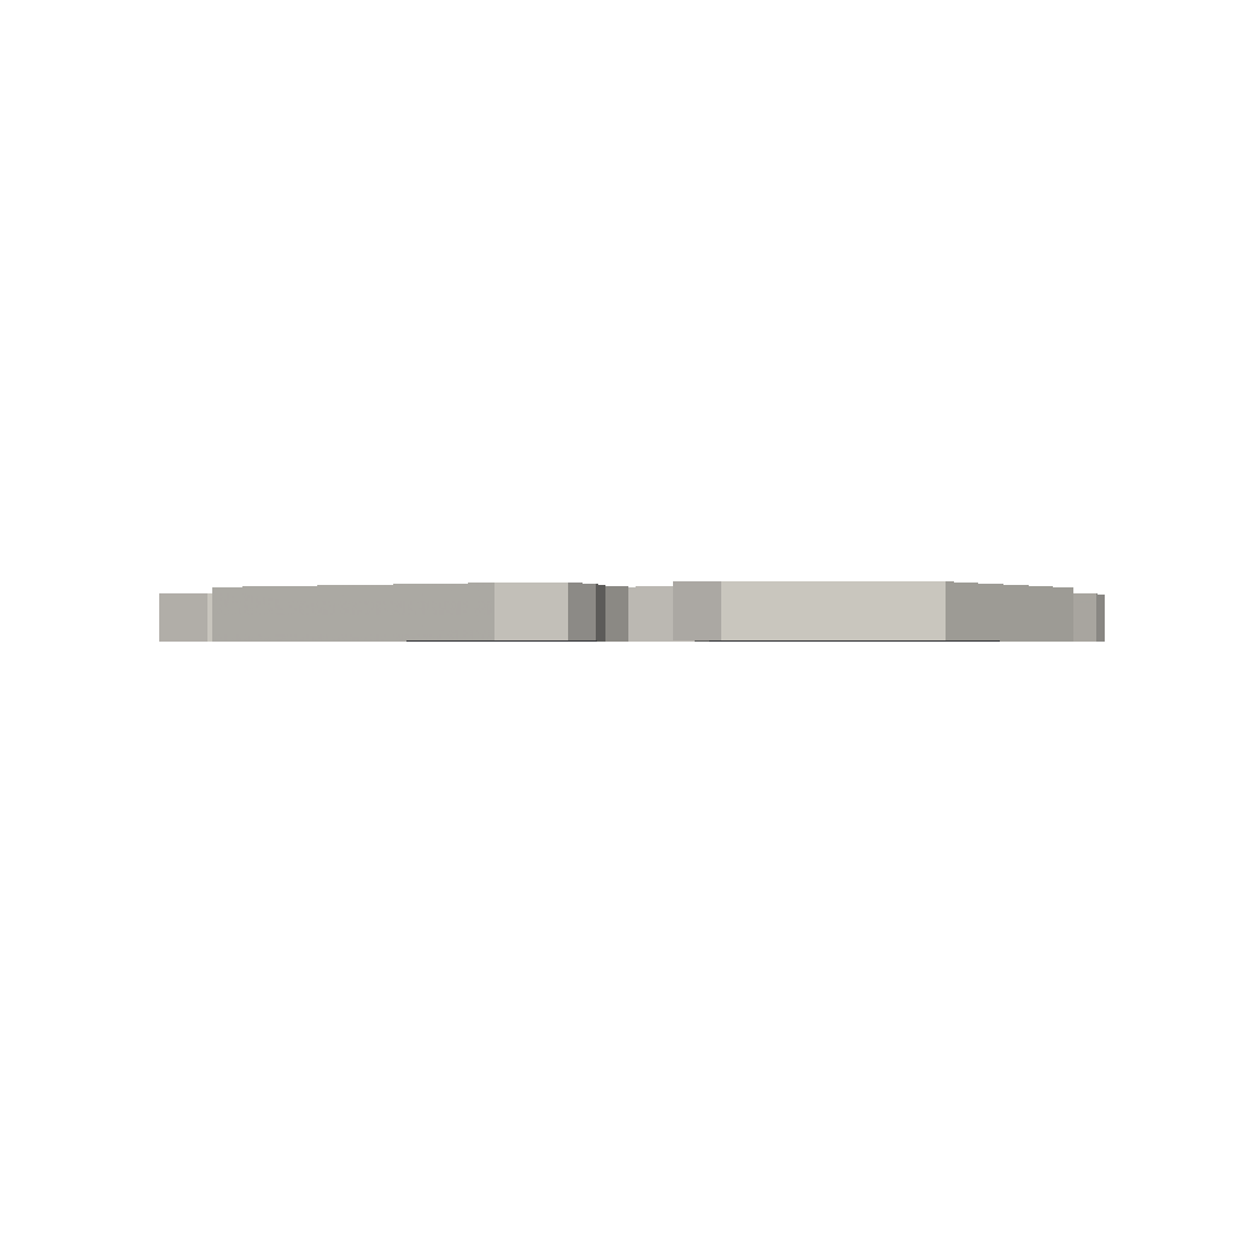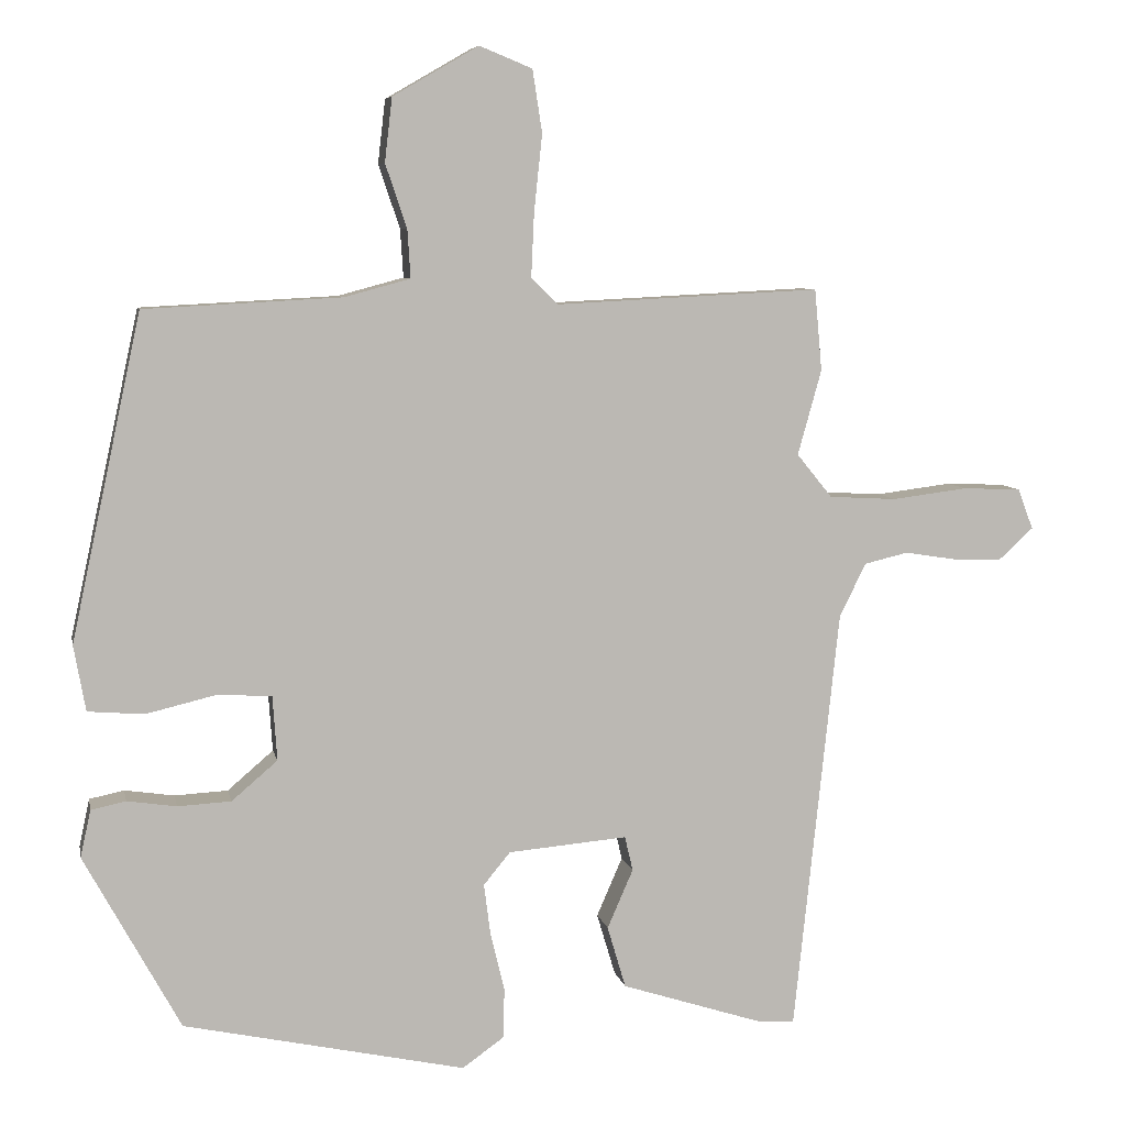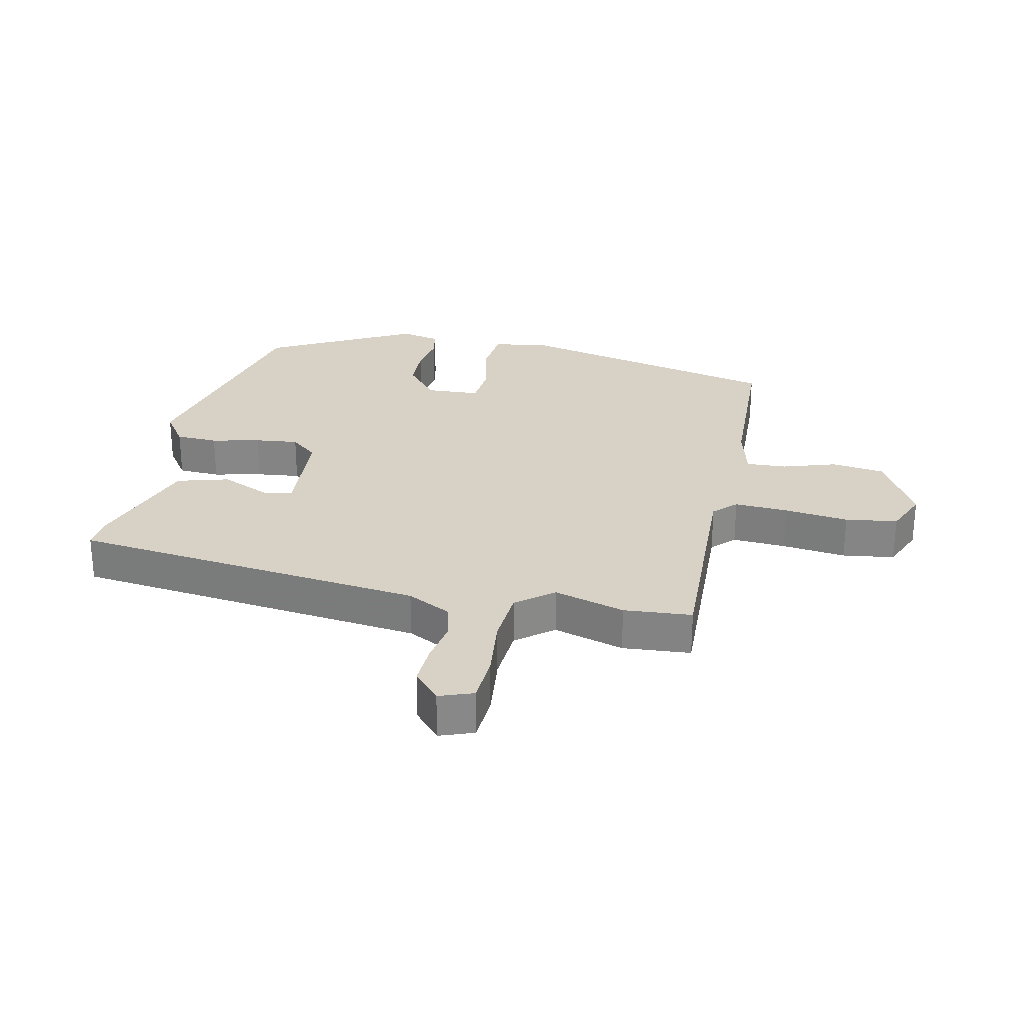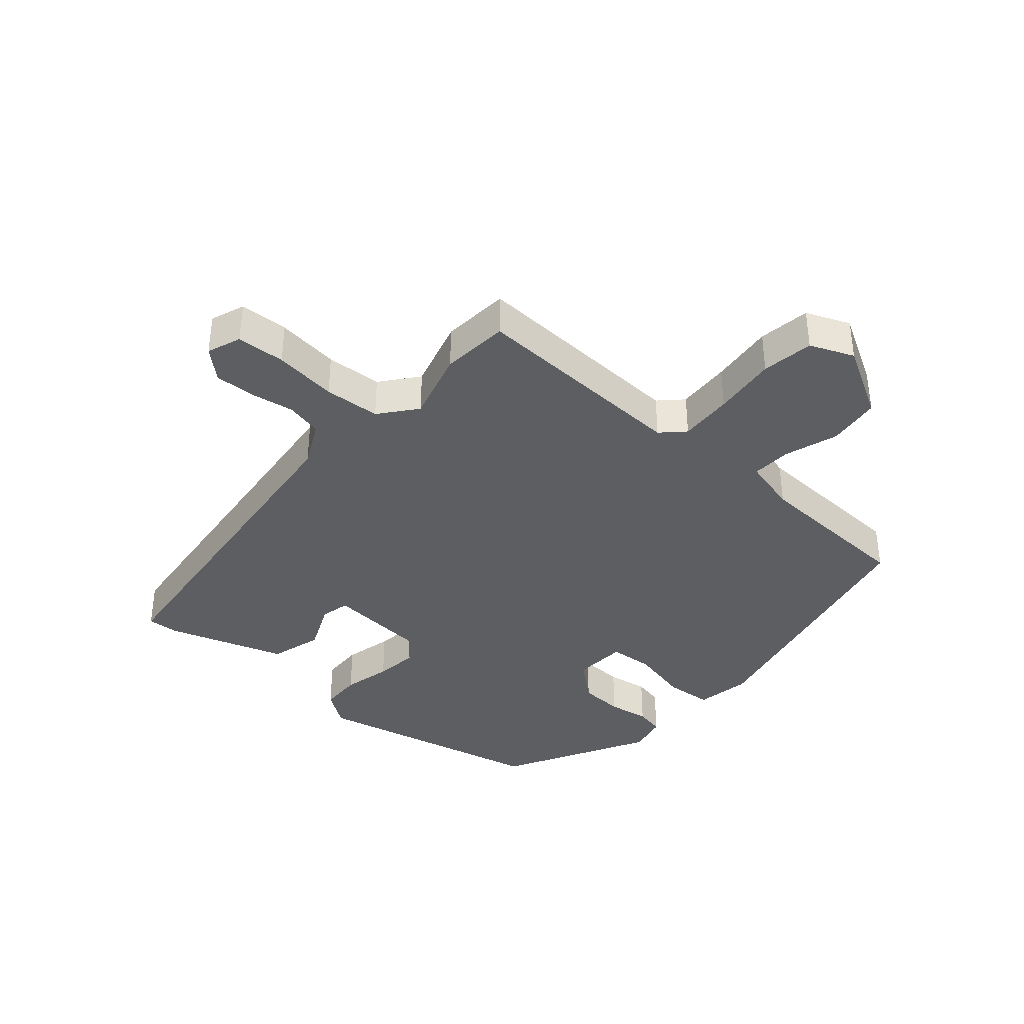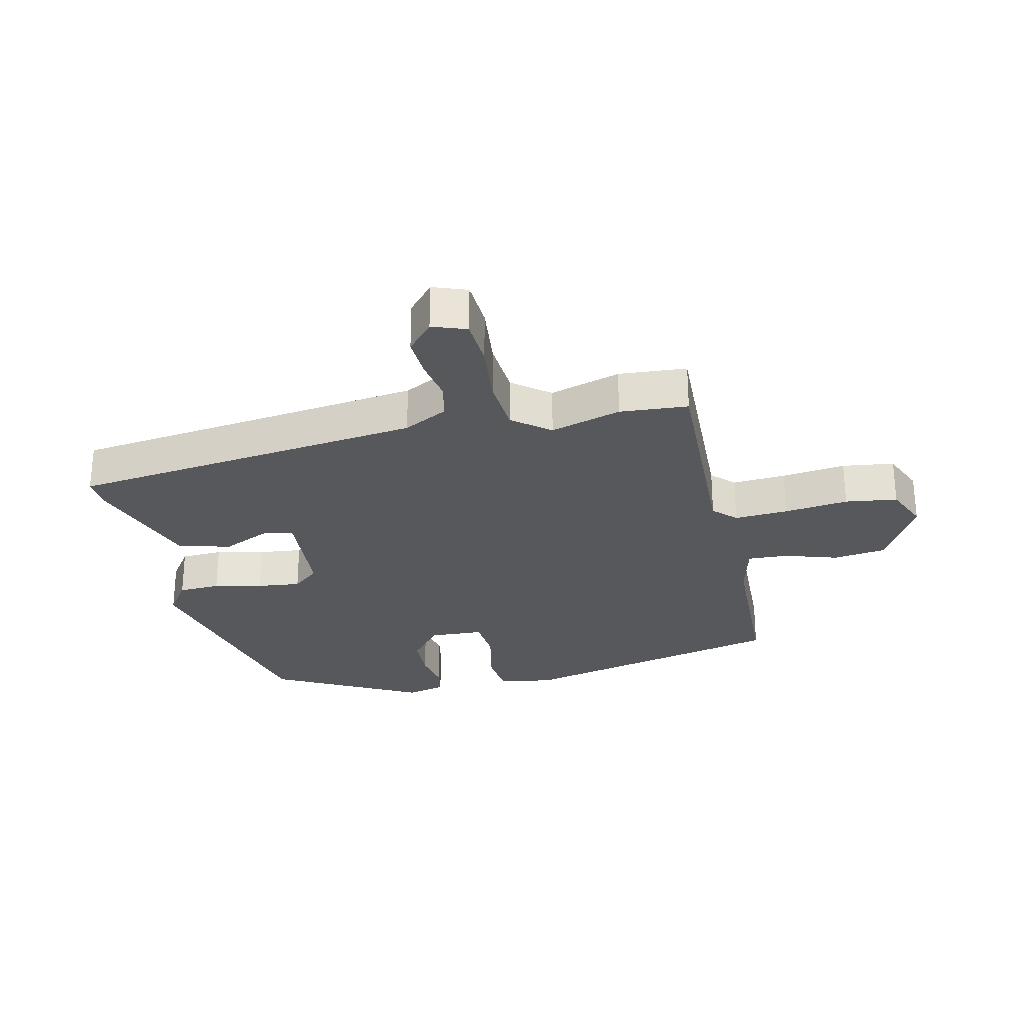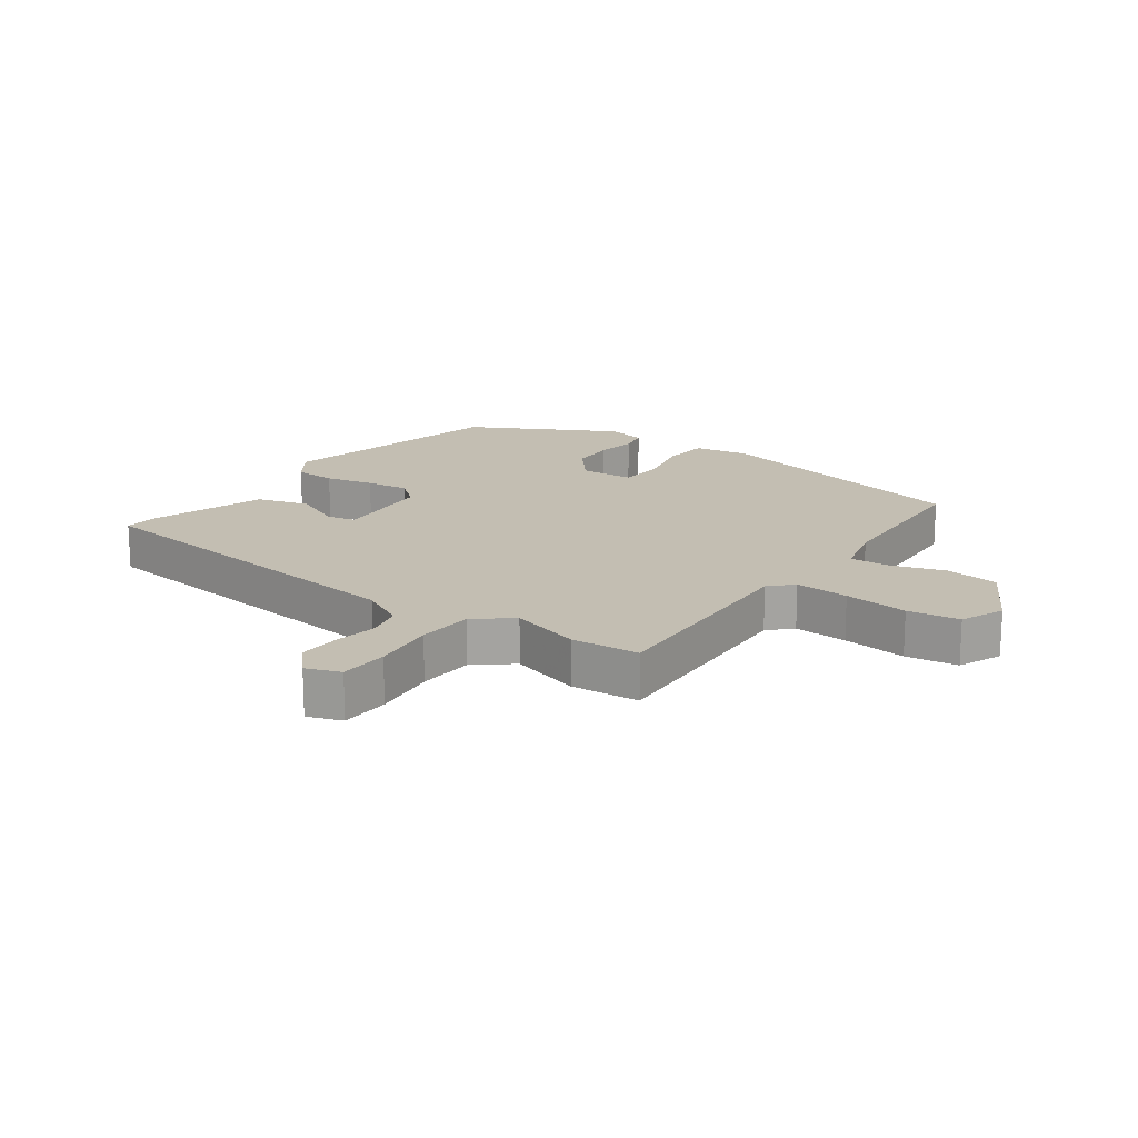
<metadata>
{"format":"obj","ext":"obj","renderer":"f3d","projection":"perspective","resolution":1024,"background":"white","views":[{"elev":-0.6,"azim":110.4,"up":"+Y"},{"elev":7.2,"azim":168.8,"up":"+Z"},{"elev":27.6,"azim":-77.1,"up":"+Y"},{"elev":-37.8,"azim":-40.6,"up":"+Y"},{"elev":-27.9,"azim":-76.2,"up":"+Y"},{"elev":17.5,"azim":-53.9,"up":"+Y"}]}
</metadata>
<code>
v 0.412 0.07 0.503
v 0.507 0.07 0.065
v 0.491 0.07 -0.024
v 0.415 0.07 -0.03
v 0.319 0.07 -0.007
v 0.247 0.07 -0.012
v 0.241 0.07 -0.099
v 0.303 0.07 -0.152
v 0.375 0.07 -0.156
v 0.442 0.07 -0.146
v 0.489 0.07 -0.156
v 0.503 0.07 -0.22
v 0.373 0.07 -0.457
v -0.008 0.07 -0.539
v -0.064 0.07 -0.499
v -0.066 0.07 -0.431
v -0.047 0.07 -0.353
v -0.038 0.07 -0.283
v -0.074 0.07 -0.239
v -0.235 0.07 -0.225
v -0.246 0.07 -0.272
v -0.211 0.07 -0.352
v -0.236 0.07 -0.436
v -0.426 0.07 -0.497
v -0.478 0.07 -0.5
v -0.539 0.07 0.074
v -0.575 0.07 0.146
v -0.634 0.07 0.16
v -0.704 0.07 0.149
v -0.77 0.07 0.147
v -0.817 0.07 0.19
v -0.796 0.07 0.245
v -0.717 0.07 0.248
v -0.615 0.07 0.235
v -0.524 0.07 0.24
v -0.476 0.07 0.299
v -0.508 0.07 0.414
v -0.498 0.07 0.524
v -0.141 0.07 0.506
v -0.105 0.07 0.541
v -0.109 0.07 0.628
v -0.12 0.07 0.732
v -0.107 0.07 0.816
v -0.036 0.07 0.845
v 0.08 0.07 0.778
v 0.09 0.07 0.692
v 0.061 0.07 0.606
v 0.057 0.07 0.541
v 0.146 0.07 0.517
v 0.412 0 0.503
v 0.507 0 0.065
v 0.491 0 -0.024
v 0.415 0 -0.03
v 0.319 0 -0.007
v 0.247 0 -0.012
v 0.241 0 -0.099
v 0.303 0 -0.152
v 0.375 0 -0.156
v 0.442 0 -0.146
v 0.489 0 -0.156
v 0.503 0 -0.22
v 0.373 0 -0.457
v -0.008 0 -0.539
v -0.064 0 -0.499
v -0.066 0 -0.431
v -0.047 0 -0.353
v -0.038 0 -0.283
v -0.074 0 -0.239
v -0.235 0 -0.225
v -0.246 0 -0.272
v -0.211 0 -0.352
v -0.236 0 -0.436
v -0.426 0 -0.497
v -0.478 0 -0.5
v -0.539 0 0.074
v -0.575 0 0.146
v -0.634 0 0.16
v -0.704 0 0.149
v -0.77 0 0.147
v -0.817 0 0.19
v -0.796 0 0.245
v -0.717 0 0.248
v -0.615 0 0.235
v -0.524 0 0.24
v -0.476 0 0.299
v -0.508 0 0.414
v -0.498 0 0.524
v -0.141 0 0.506
v -0.105 0 0.541
v -0.109 0 0.628
v -0.12 0 0.732
v -0.107 0 0.816
v -0.036 0 0.845
v 0.08 0 0.778
v 0.09 0 0.692
v 0.061 0 0.606
v 0.057 0 0.541
v 0.146 0 0.517
f 45 46 47
f 44 45 47
f 43 44 47
f 42 43 47
f 41 42 47
f 40 41 47 48
f 39 40 48 49
f 36 37 38 39
f 3 4 5
f 2 3 5
f 1 2 5
f 49 1 5
f 39 49 5
f 36 39 5
f 35 36 5
f 32 33 34
f 31 32 34
f 30 31 34
f 29 30 34
f 28 29 34
f 35 5 6
f 34 35 6
f 28 34 6
f 27 28 6
f 24 25 26
f 23 24 26
f 22 23 26
f 21 22 26
f 20 21 26 27
f 15 16 17
f 14 15 17
f 13 14 17
f 12 13 17
f 11 12 17
f 10 11 17
f 9 10 17
f 8 9 17 18
f 7 8 18 19
f 19 20 27
f 7 19 27
f 6 7 27
f 96 95 94
f 96 94 93
f 96 93 92
f 96 92 91
f 96 91 90
f 97 96 90 89
f 98 97 89 88
f 88 87 86 85
f 54 53 52
f 54 52 51
f 54 51 50
f 54 50 98
f 54 98 88
f 54 88 85
f 54 85 84
f 83 82 81
f 83 81 80
f 83 80 79
f 83 79 78
f 83 78 77
f 55 54 84
f 55 84 83
f 55 83 77
f 55 77 76
f 75 74 73
f 75 73 72
f 75 72 71
f 75 71 70
f 76 75 70 69
f 66 65 64
f 66 64 63
f 66 63 62
f 66 62 61
f 66 61 60
f 66 60 59
f 66 59 58
f 67 66 58 57
f 68 67 57 56
f 76 69 68
f 76 68 56
f 76 56 55
f 1 50 51 2
f 2 51 52 3
f 3 52 53 4
f 4 53 54 5
f 5 54 55 6
f 6 55 56 7
f 7 56 57 8
f 8 57 58 9
f 9 58 59 10
f 10 59 60 11
f 11 60 61 12
f 12 61 62 13
f 13 62 63 14
f 14 63 64 15
f 15 64 65 16
f 16 65 66 17
f 17 66 67 18
f 18 67 68 19
f 19 68 69 20
f 20 69 70 21
f 21 70 71 22
f 22 71 72 23
f 23 72 73 24
f 24 73 74 25
f 25 74 75 26
f 26 75 76 27
f 27 76 77 28
f 28 77 78 29
f 29 78 79 30
f 30 79 80 31
f 31 80 81 32
f 32 81 82 33
f 33 82 83 34
f 34 83 84 35
f 35 84 85 36
f 36 85 86 37
f 37 86 87 38
f 38 87 88 39
f 39 88 89 40
f 40 89 90 41
f 41 90 91 42
f 42 91 92 43
f 43 92 93 44
f 44 93 94 45
f 45 94 95 46
f 46 95 96 47
f 47 96 97 48
f 48 97 98 49
f 49 98 50 1

</code>
